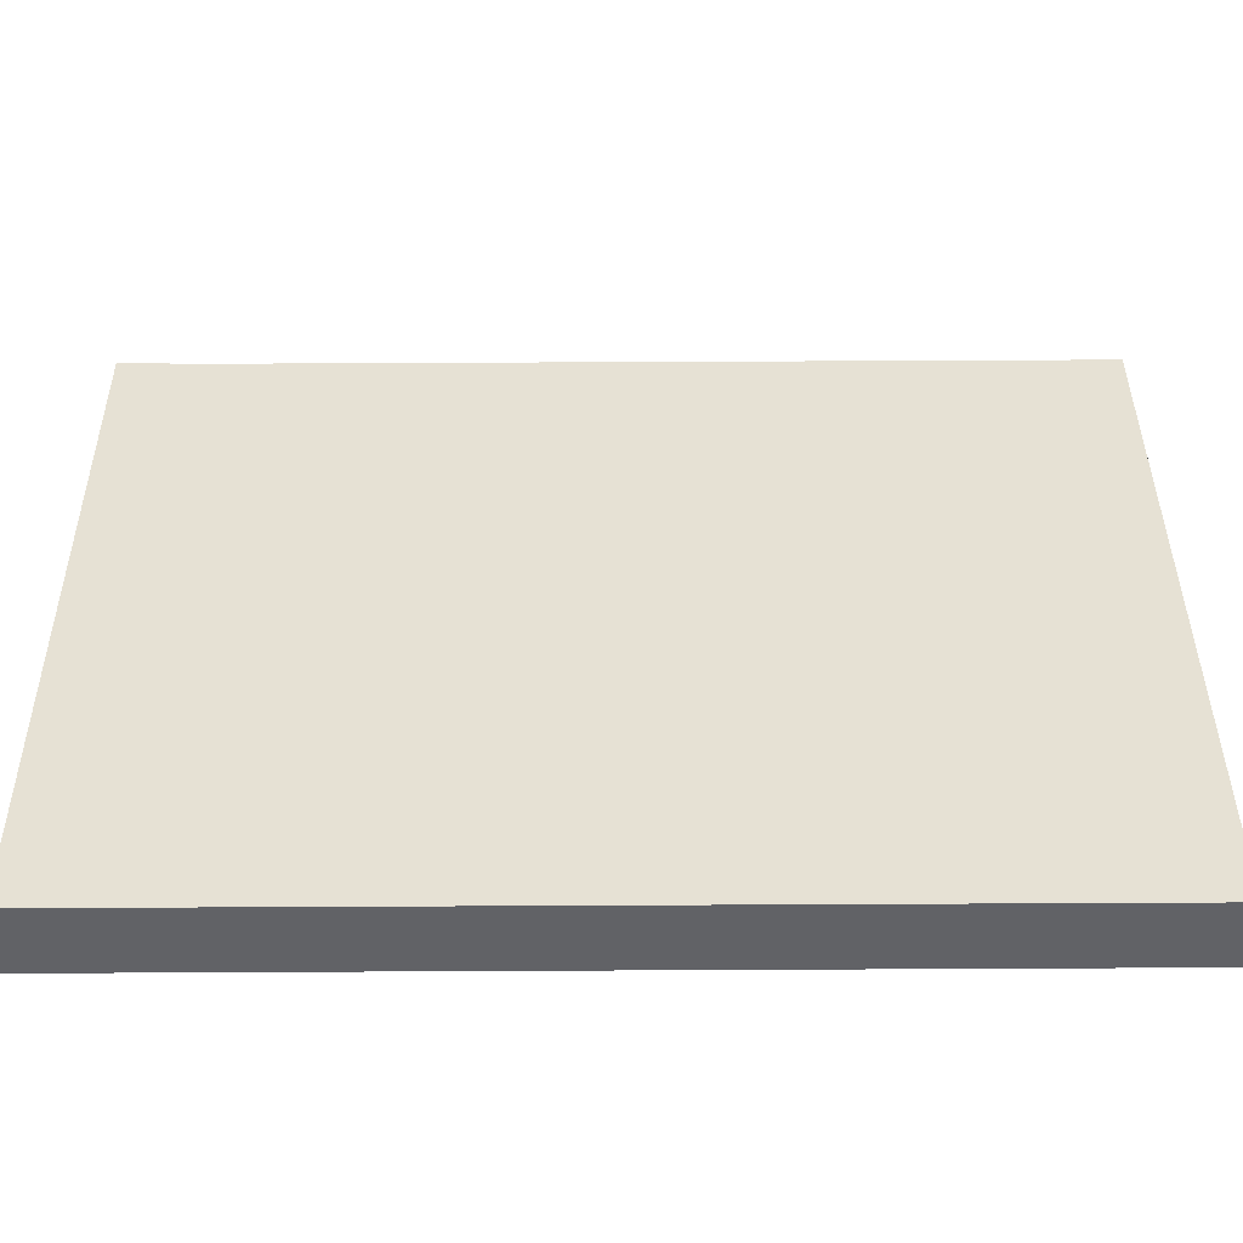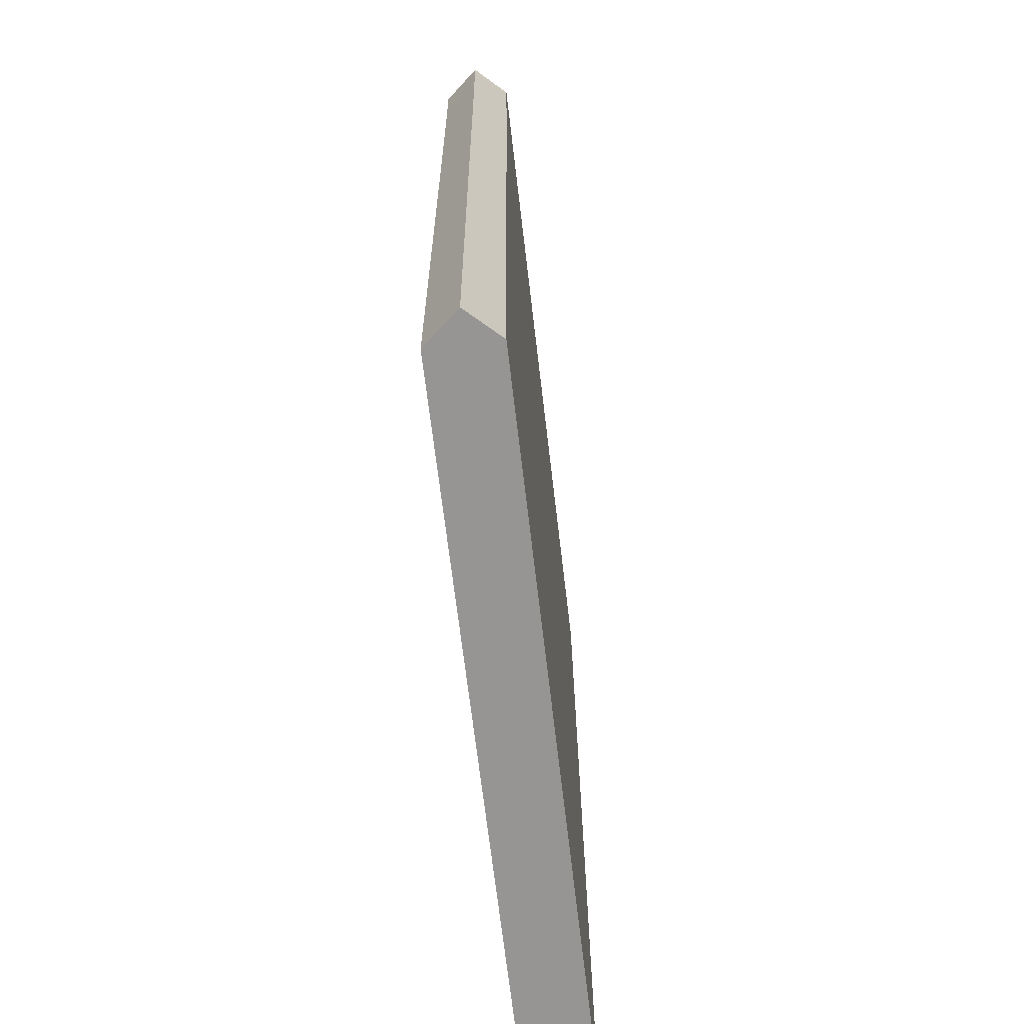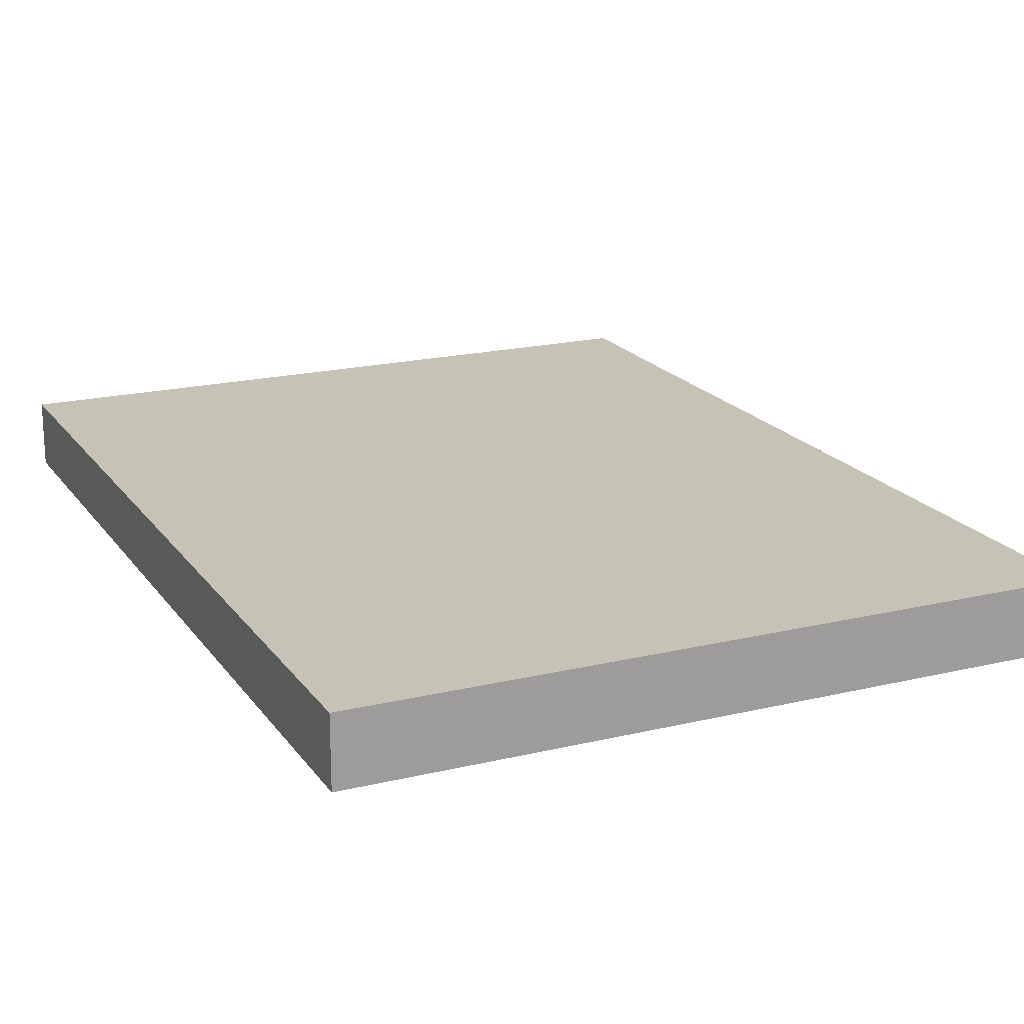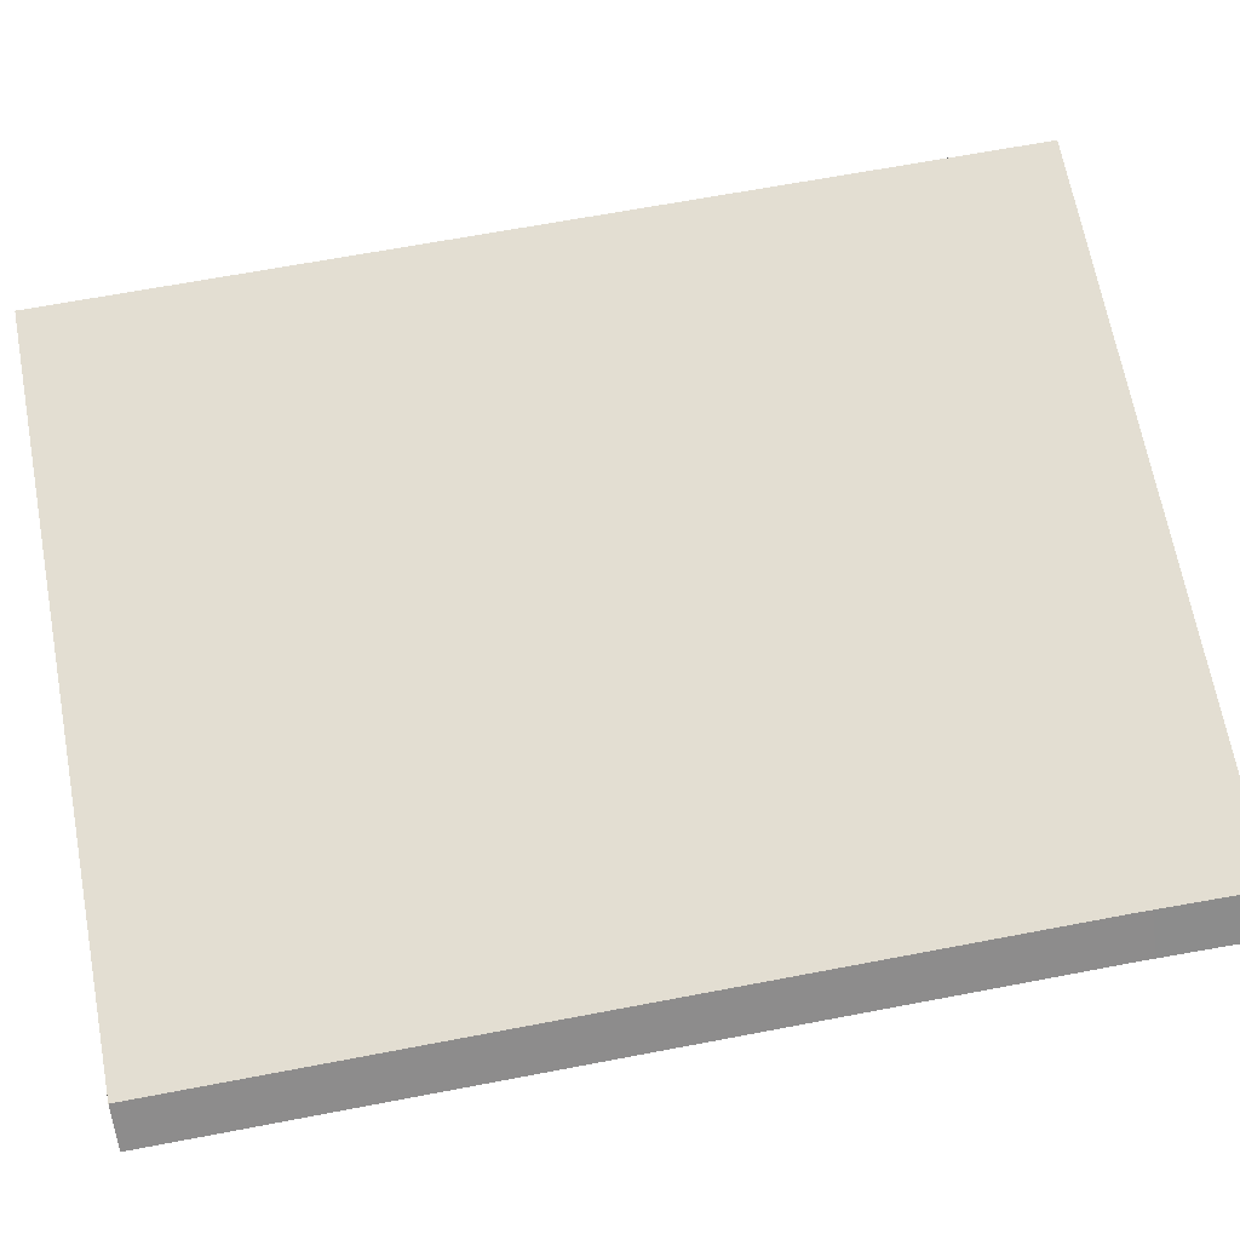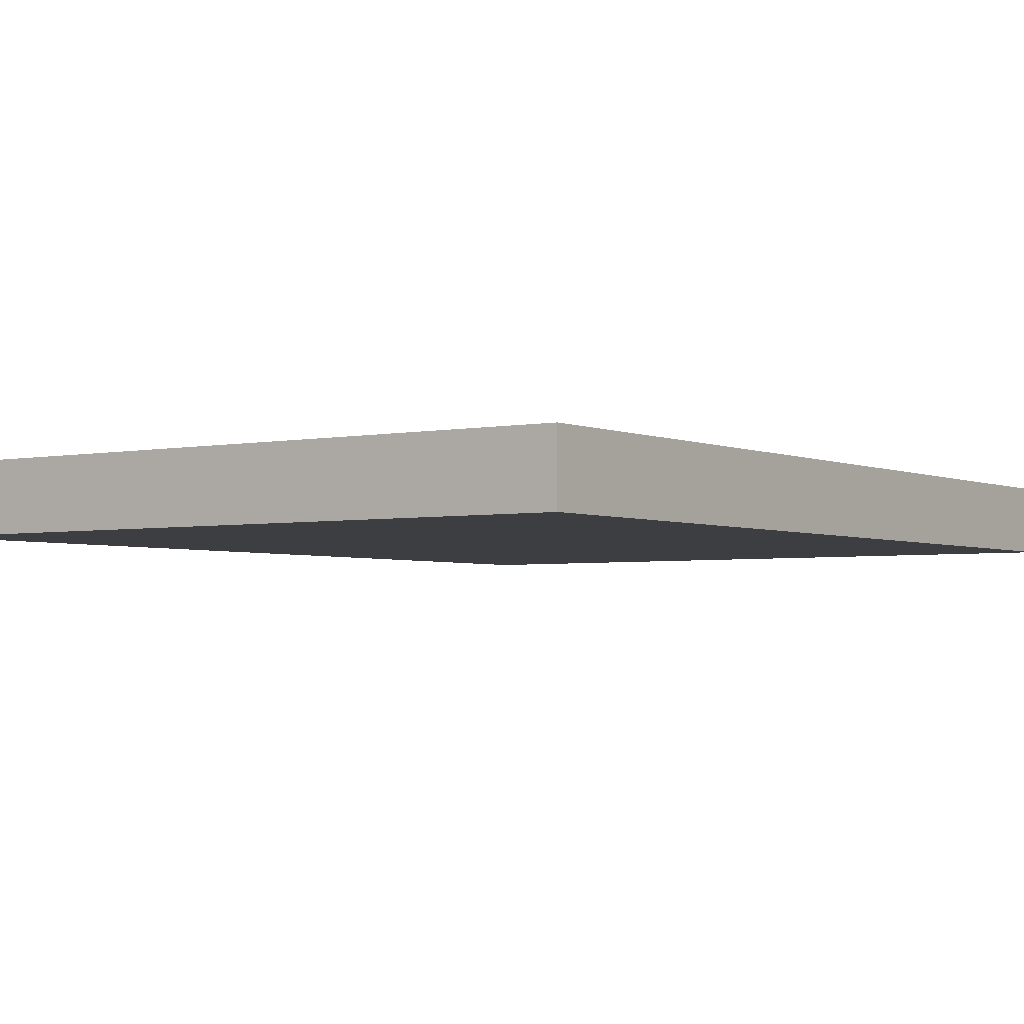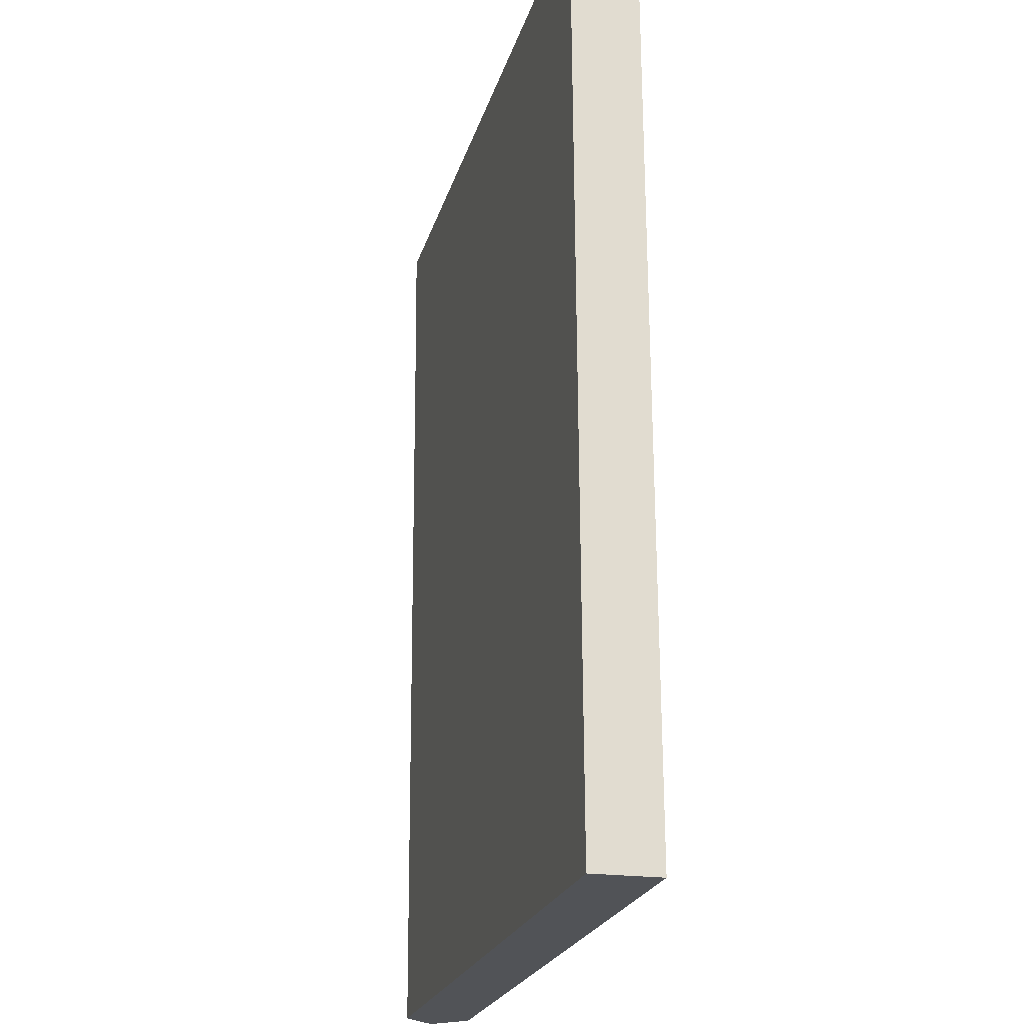
<metadata>
{"format":"obj","ext":"obj","renderer":"f3d","projection":"perspective","resolution":1024,"background":"white","views":[{"elev":39.3,"azim":88.5,"up":"+Y"},{"elev":-68.7,"azim":-83.3,"up":"+Z"},{"elev":19.1,"azim":154.3,"up":"+Y"},{"elev":67.6,"azim":-101.8,"up":"+Y"},{"elev":-3.3,"azim":33.9,"up":"+Y"},{"elev":-21.0,"azim":75.7,"up":"+Z"}]}
</metadata>
<code>
g SM_Prop_Book_Magazine_01
v -0.1364 0.02791 -0.193
v -0.1424 0.02791 0.1412
v -0.1549 0.01349 0.1414
v -0.1489 0.01349 -0.1933
v 0.1522 0.02229 -0.1868
v -0.1303 0.02229 -0.1929
v -0.1393 0.01349 -0.1931
v -0.1303 0.005622 -0.1929
v 0.1522 0.005622 -0.1868
v -0.1468 0.01349 0.1871
v -0.1378 0.02229 0.1873
v 0.1447 0.02229 0.1933
v 0.1447 0.005622 0.1933
v -0.1378 0.005622 0.1873
v 0.1447 0.02791 0.1933
v -0.1364 0.02791 -0.193
v 0.1522 0.02791 -0.1868
v -0.1424 0.02791 0.1412
v -0.1438 0.02791 0.1871
v -0.1424 6.645e-09 0.1417
v 0.1522 1.418e-08 -0.1868
v -0.1364 1.418e-08 -0.193
v 0.1447 6.645e-09 0.1933
v -0.1438 6.645e-09 0.1871
v 0.1522 0.005622 -0.1868
v 0.1447 0.005622 0.1933
v 0.1447 0.02229 0.1933
v 0.1522 0.02229 -0.1868
v -0.1424 6.645e-09 0.1417
v -0.1364 1.418e-08 -0.193
v -0.1489 0.01349 -0.1933
v -0.1549 0.01349 0.1414
v -0.1364 0.02791 -0.193
v 0.1522 0.02229 -0.1868
v 0.1522 0.02791 -0.1868
v -0.1303 0.02229 -0.1929
v -0.1489 0.01349 -0.1933
v -0.1393 0.01349 -0.1931
v -0.1364 1.418e-08 -0.193
v -0.1303 0.005622 -0.1929
v 0.1522 1.418e-08 -0.1868
v 0.1522 0.005622 -0.1868
v 0.1447 0.02791 0.1933
v 0.1447 0.02229 0.1933
v -0.1378 0.02229 0.1873
v -0.1438 0.02791 0.1871
v -0.1468 0.01349 0.1871
v -0.1563 0.01349 0.1869
v -0.1378 0.005622 0.1873
v -0.1438 6.645e-09 0.1871
v 0.1447 0.005622 0.1933
v 0.1447 6.645e-09 0.1933
v 0.1522 0.02229 -0.1868
v 0.1447 0.02229 0.1933
v 0.1447 0.02791 0.1933
v 0.1522 0.02791 -0.1868
v 0.1522 1.418e-08 -0.1868
v 0.1447 6.645e-09 0.1933
v 0.1447 0.005622 0.1933
v 0.1522 0.005622 -0.1868
v -0.1438 6.645e-09 0.1871
v -0.1424 6.645e-09 0.1417
v -0.1549 0.01349 0.1414
v -0.1563 0.01349 0.1869
v -0.1424 0.02791 0.1412
v -0.1438 0.02791 0.1871
v -0.1563 0.01349 0.1869
v -0.1549 0.01349 0.1414
g SM_Prop_Book_Magazine_01_0
f 3 2 1
f 4 3 1
f 7 6 5
f 7 5 8
f 5 9 8
f 12 11 10
f 12 10 13
f 10 14 13
f 17 16 15
f 16 18 15
f 18 19 15
f 22 21 20
f 21 23 20
f 24 20 23
f 27 26 25
f 28 27 25
f 31 30 29
f 32 31 29
f 35 34 33
f 34 36 33
f 33 36 37
f 36 38 37
f 37 38 39
f 38 40 39
f 39 40 41
f 40 42 41
f 45 44 43
f 46 45 43
f 47 45 46
f 48 47 46
f 49 47 48
f 50 49 48
f 51 49 50
f 52 51 50
f 55 54 53
f 56 55 53
f 59 58 57
f 60 59 57
f 63 62 61
f 64 63 61
f 67 66 65
f 68 67 65

</code>
